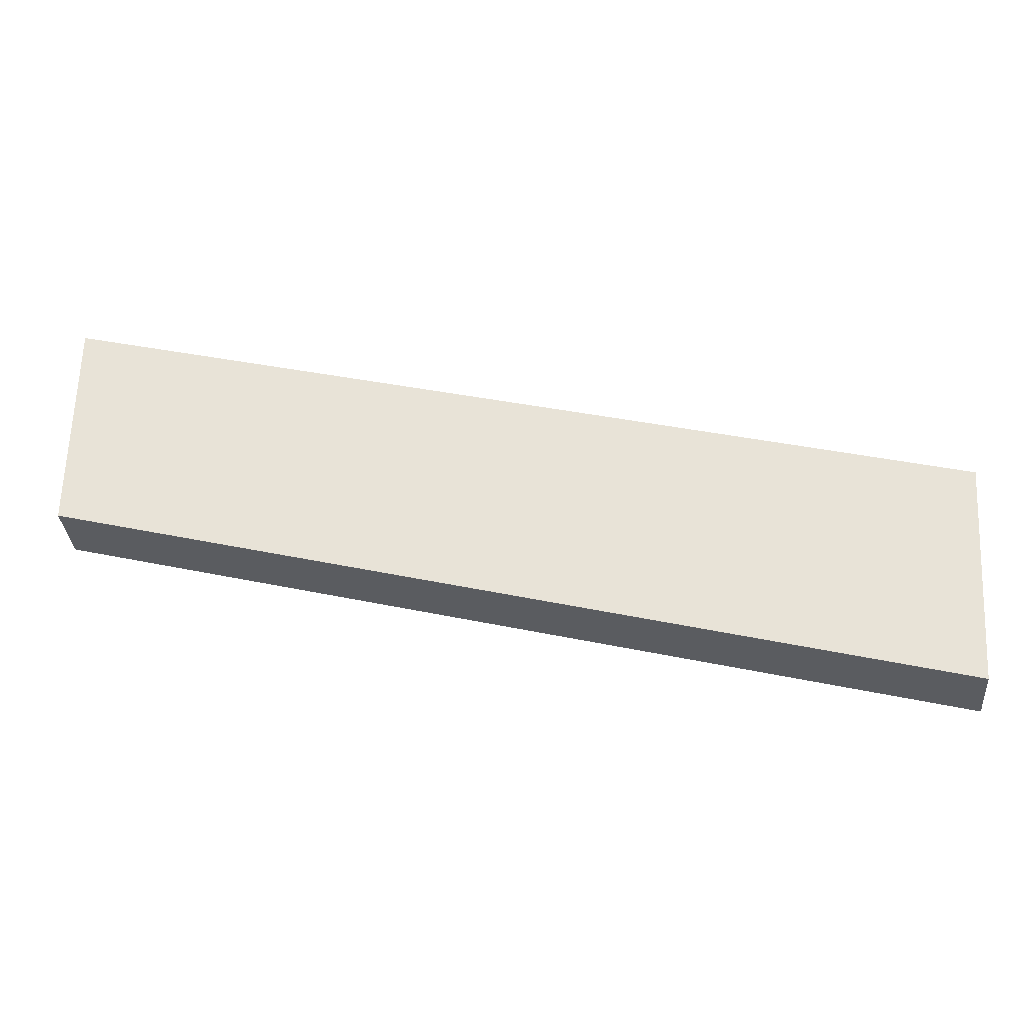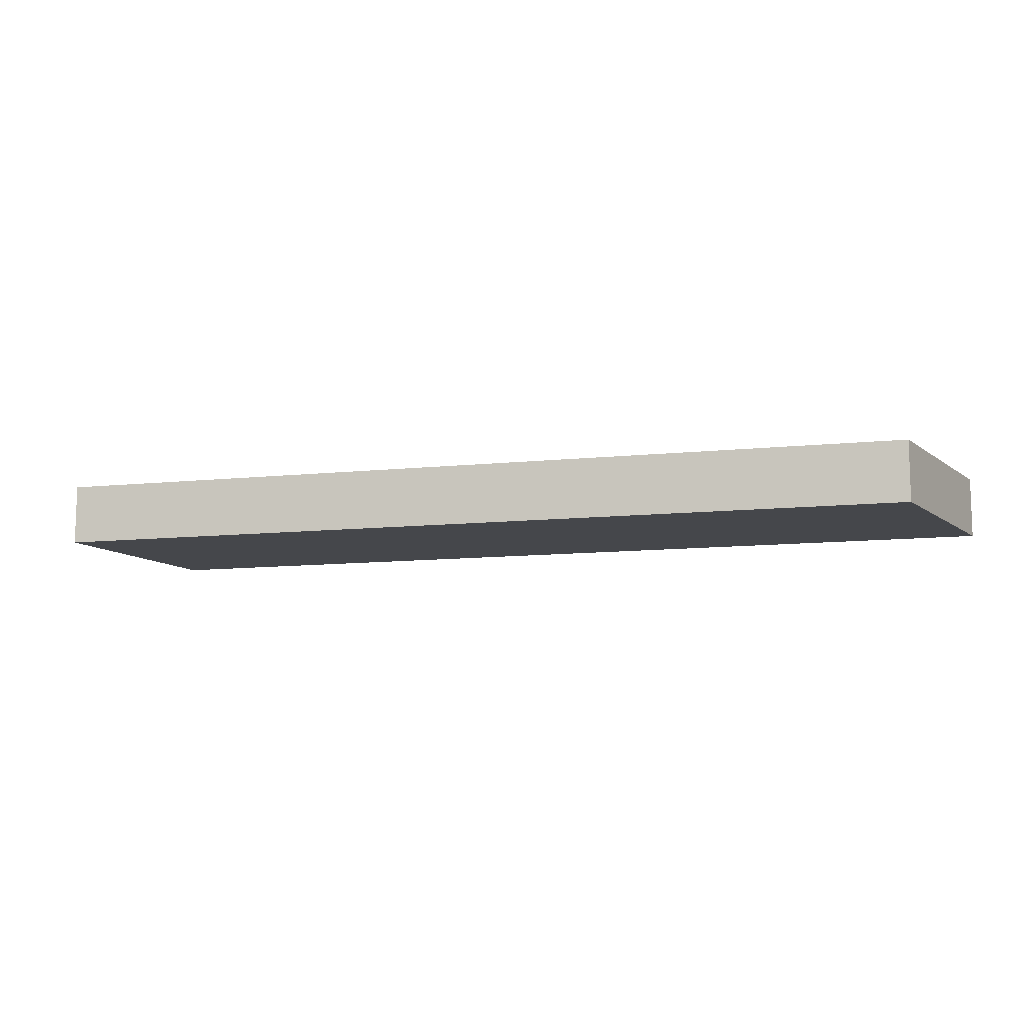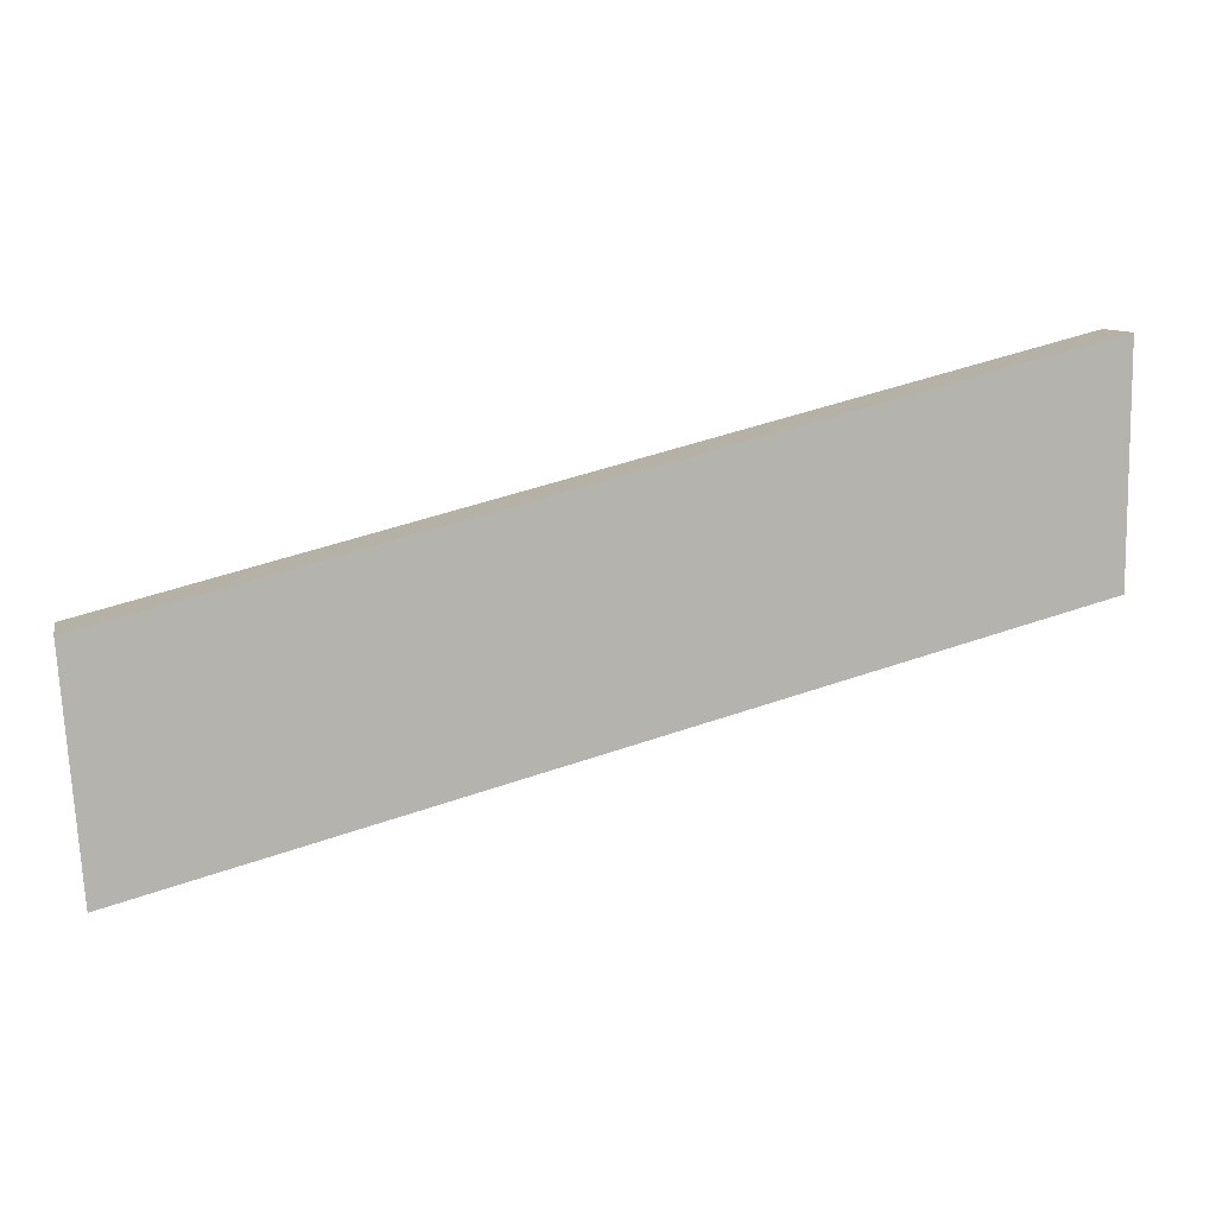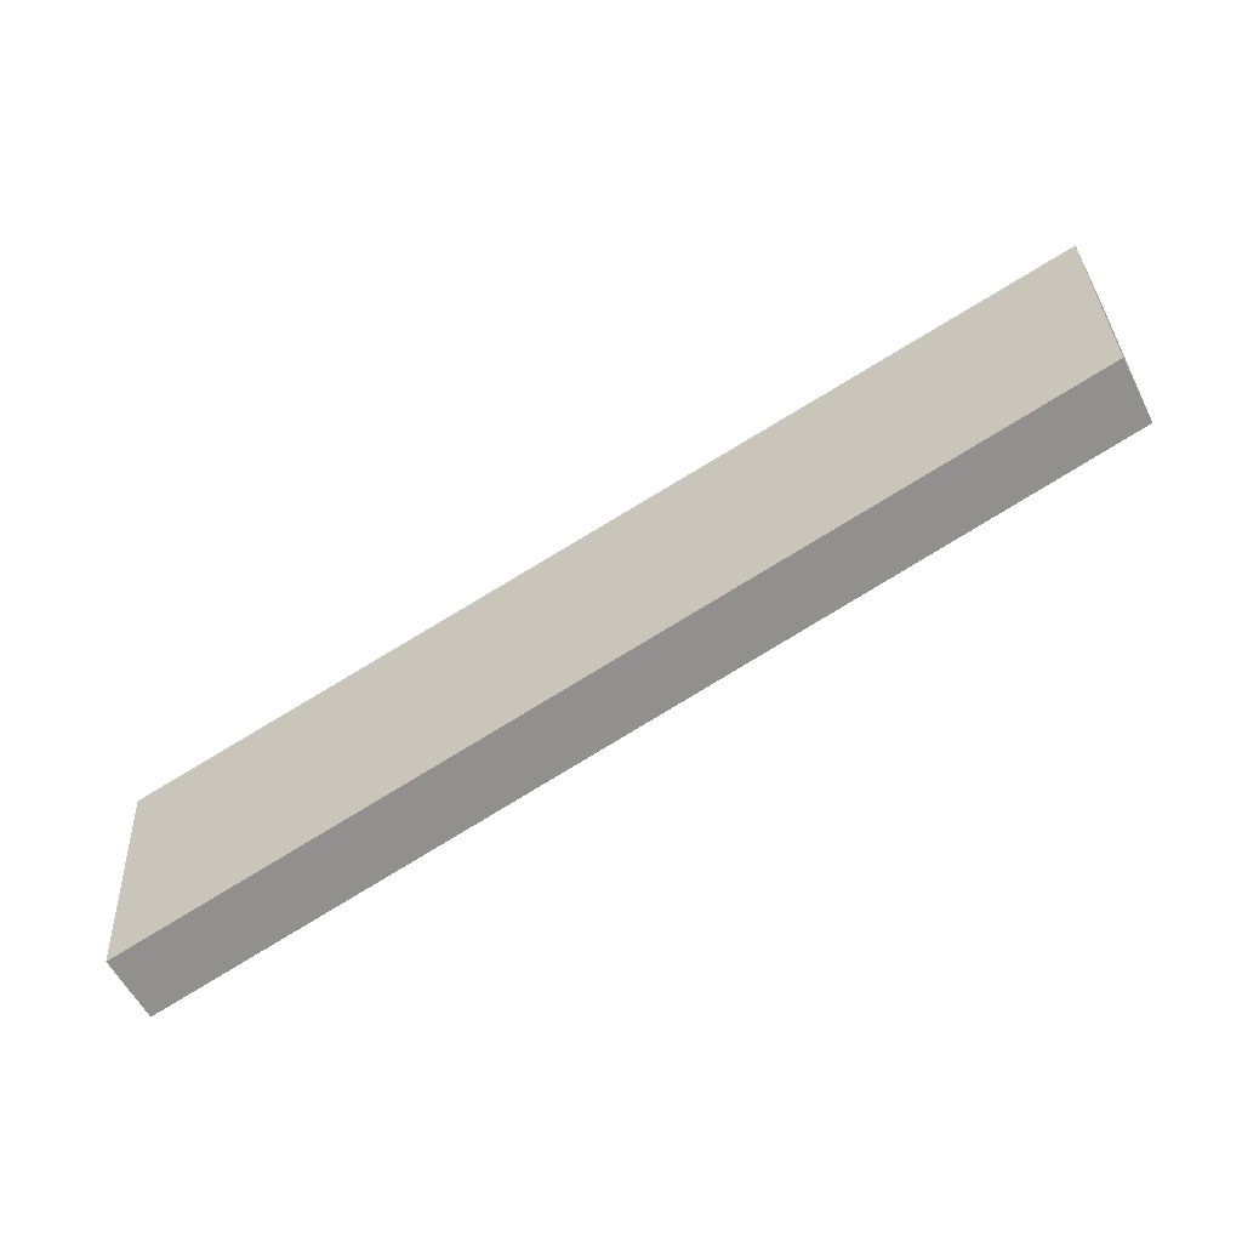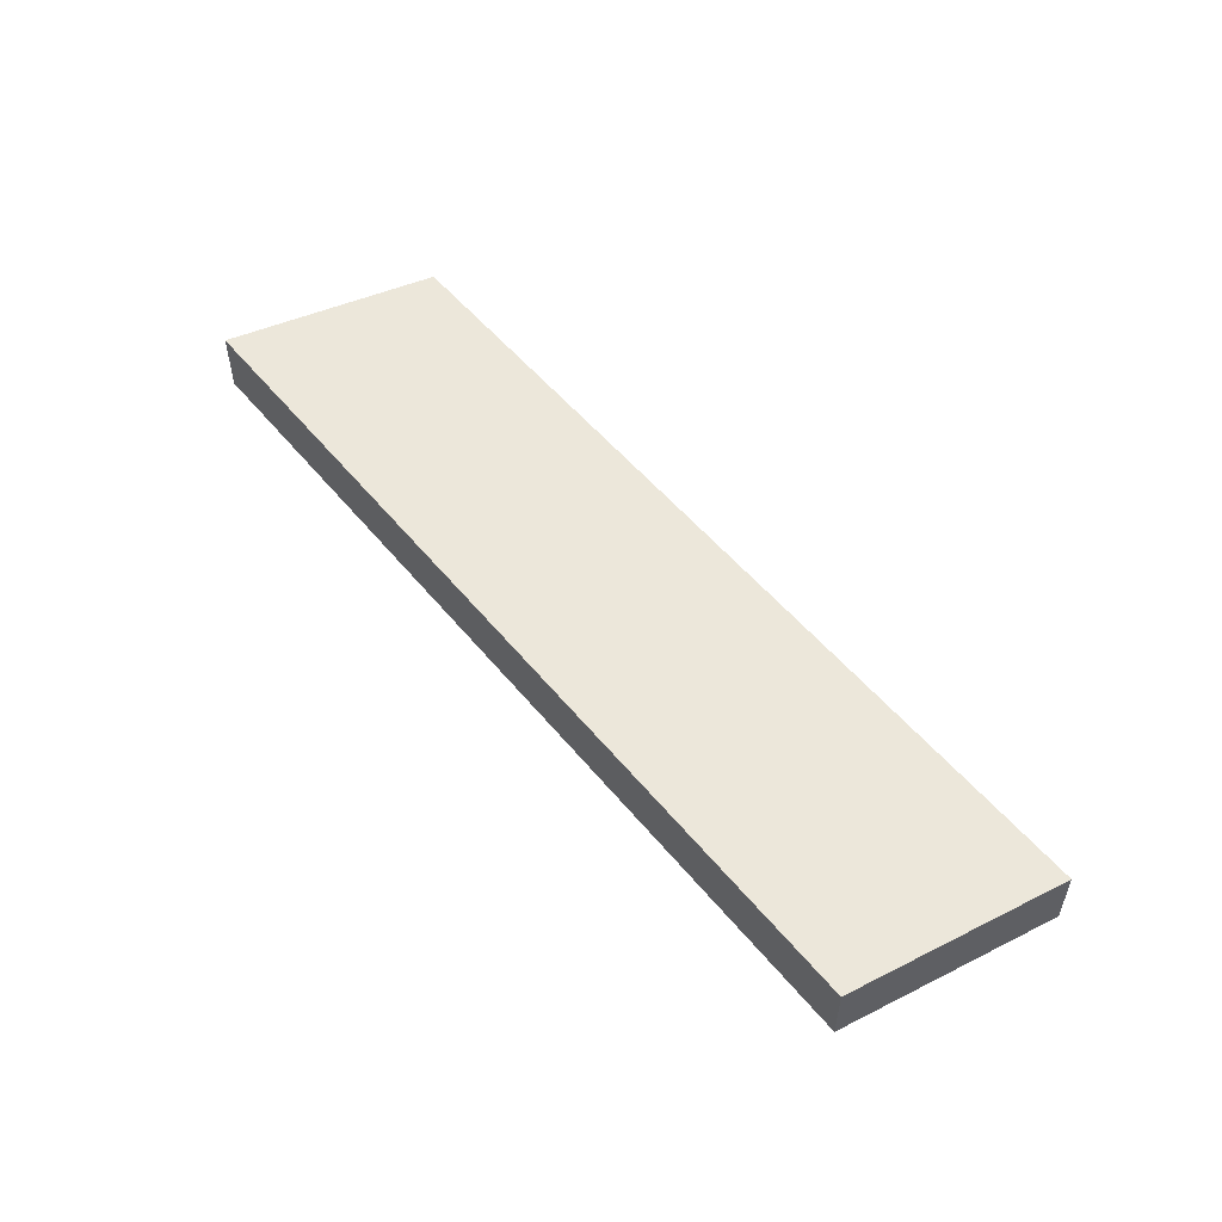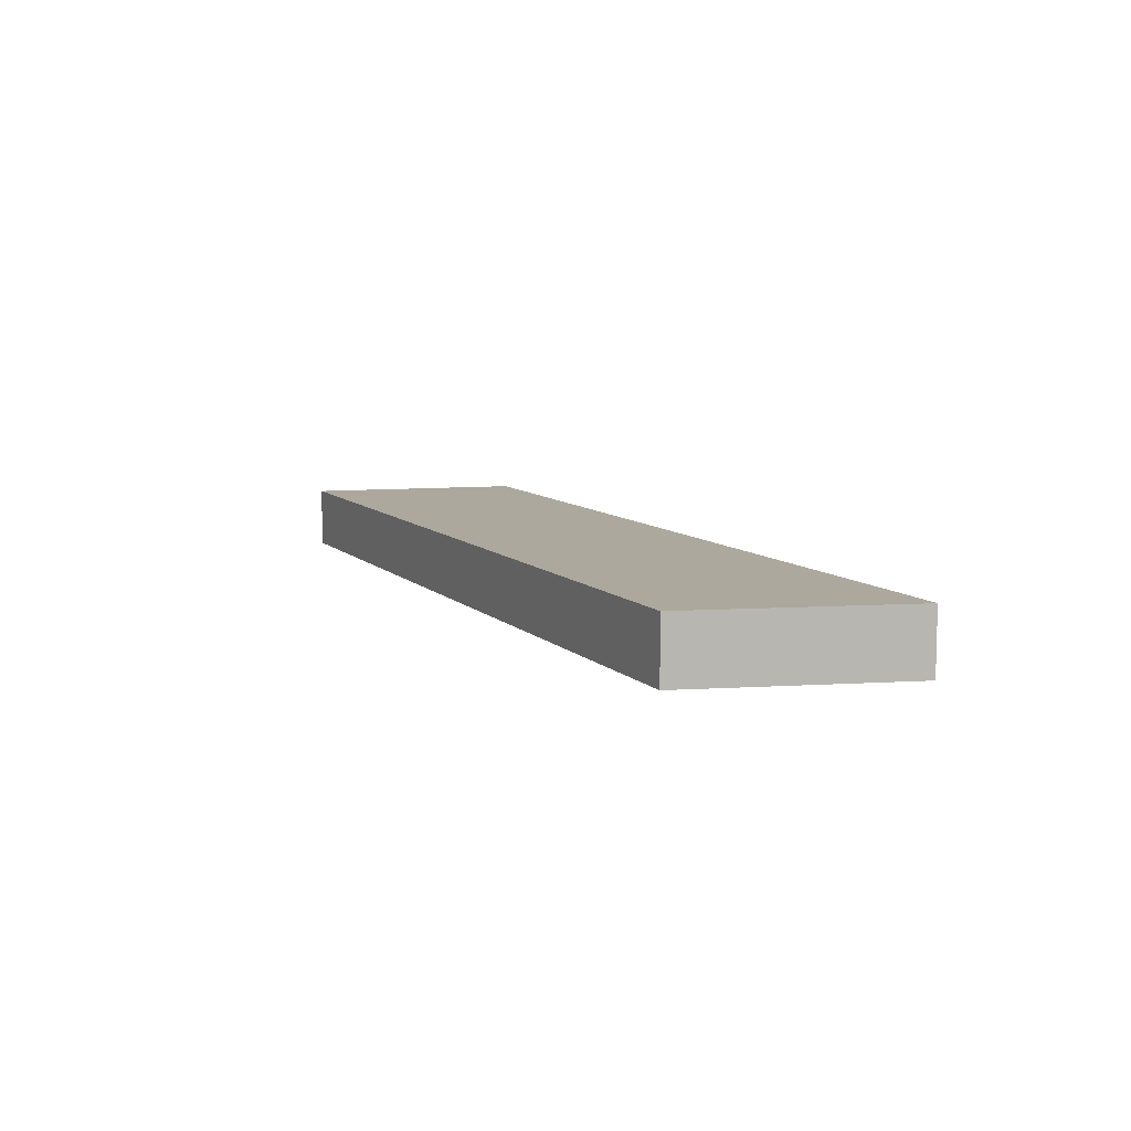
<metadata>
{"format":"obj","ext":"obj","renderer":"f3d","projection":"perspective","resolution":1024,"background":"white","views":[{"elev":-33.6,"azim":-175.2,"up":"+Y"},{"elev":-10.6,"azim":29.5,"up":"+Z"},{"elev":9.7,"azim":-12.8,"up":"+Y"},{"elev":-58.9,"azim":27.5,"up":"+Y"},{"elev":52.8,"azim":-114.1,"up":"+Z"},{"elev":8.6,"azim":80.6,"up":"+Z"}]}
</metadata>
<code>
v -2.951 -30.05 -0.3271
v 4.686 -28.14 -0.3271
v 4.686 -30.05 -0.3271
v -2.804 -31.95 -0.3271
v -2.951 -30.05 0.2048
v 4.686 -28.14 0.2048
v 4.686 -30.05 0.2048
v -2.804 -31.95 0.2048
f 6 7 5
f 5 7 8
f 4 3 1
f 1 3 2
f 1 2 5
f 5 2 6
f 2 3 6
f 6 3 7
f 3 4 7
f 7 4 8
f 4 1 8
f 8 1 5

</code>
